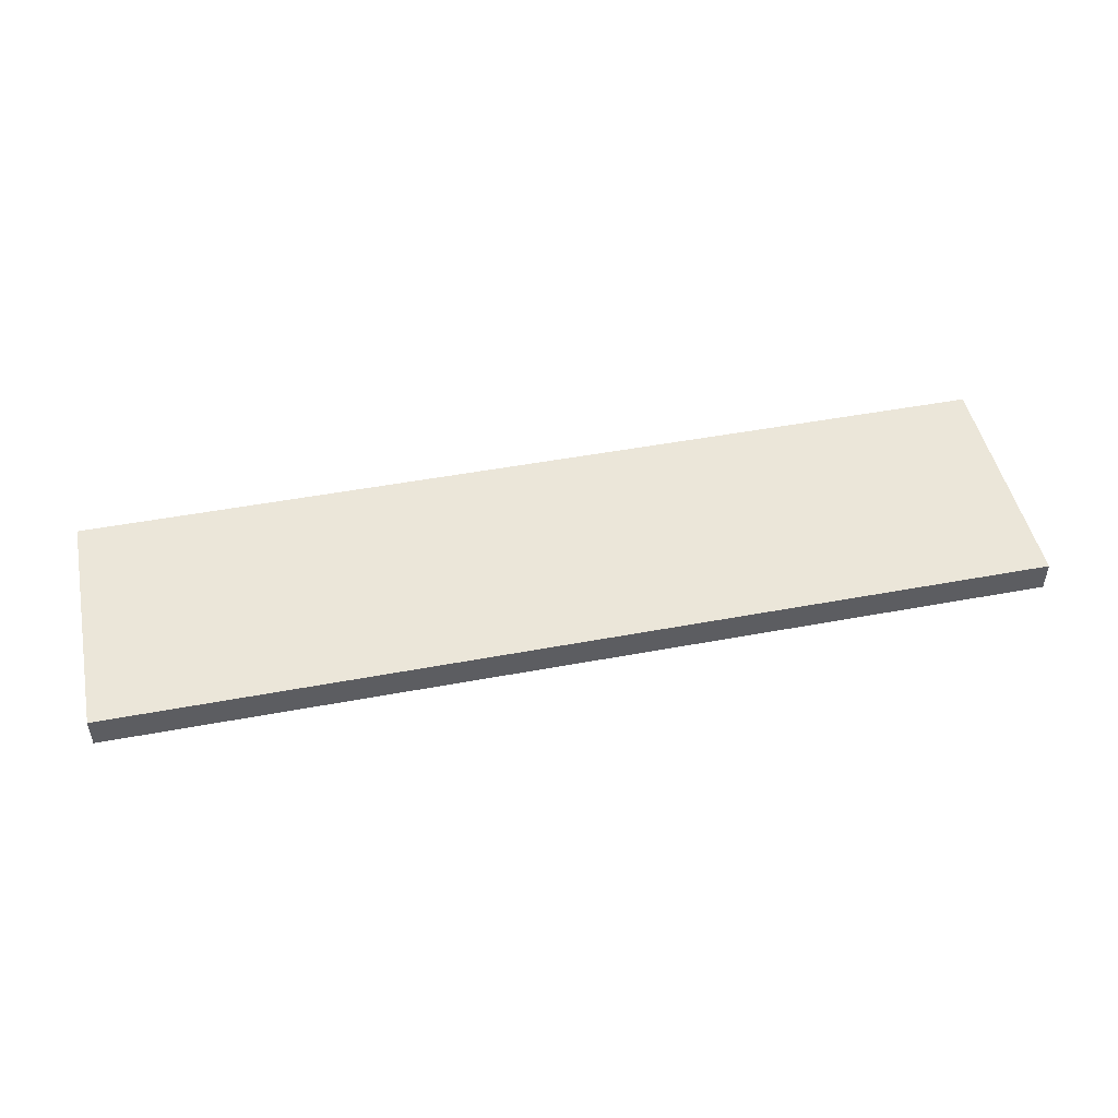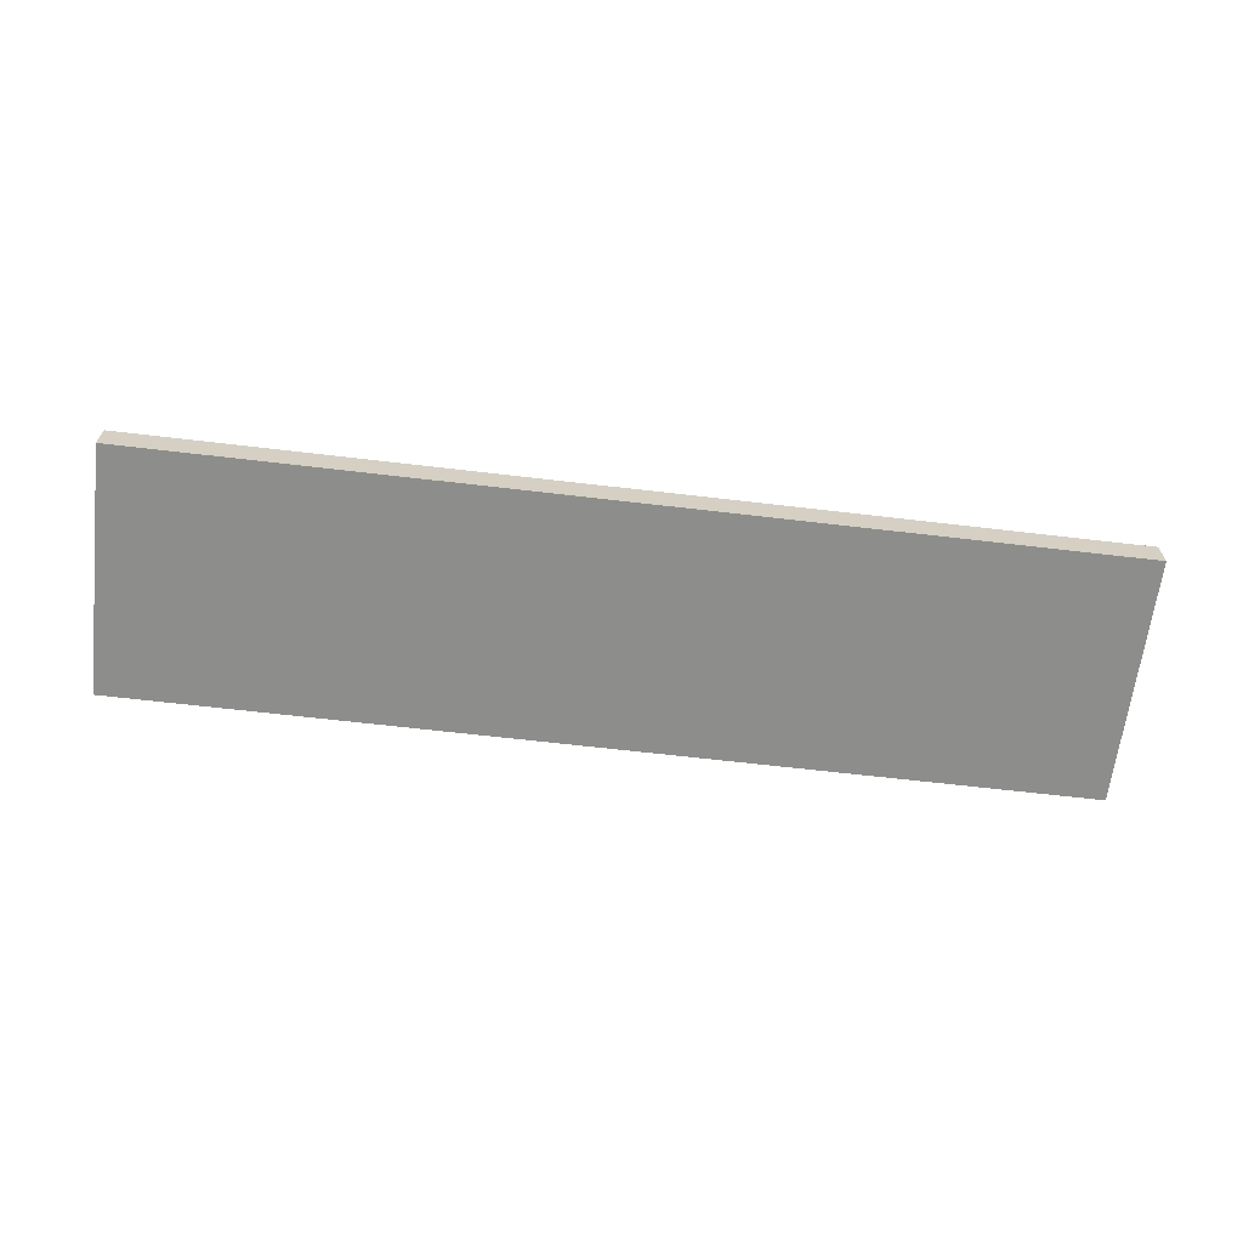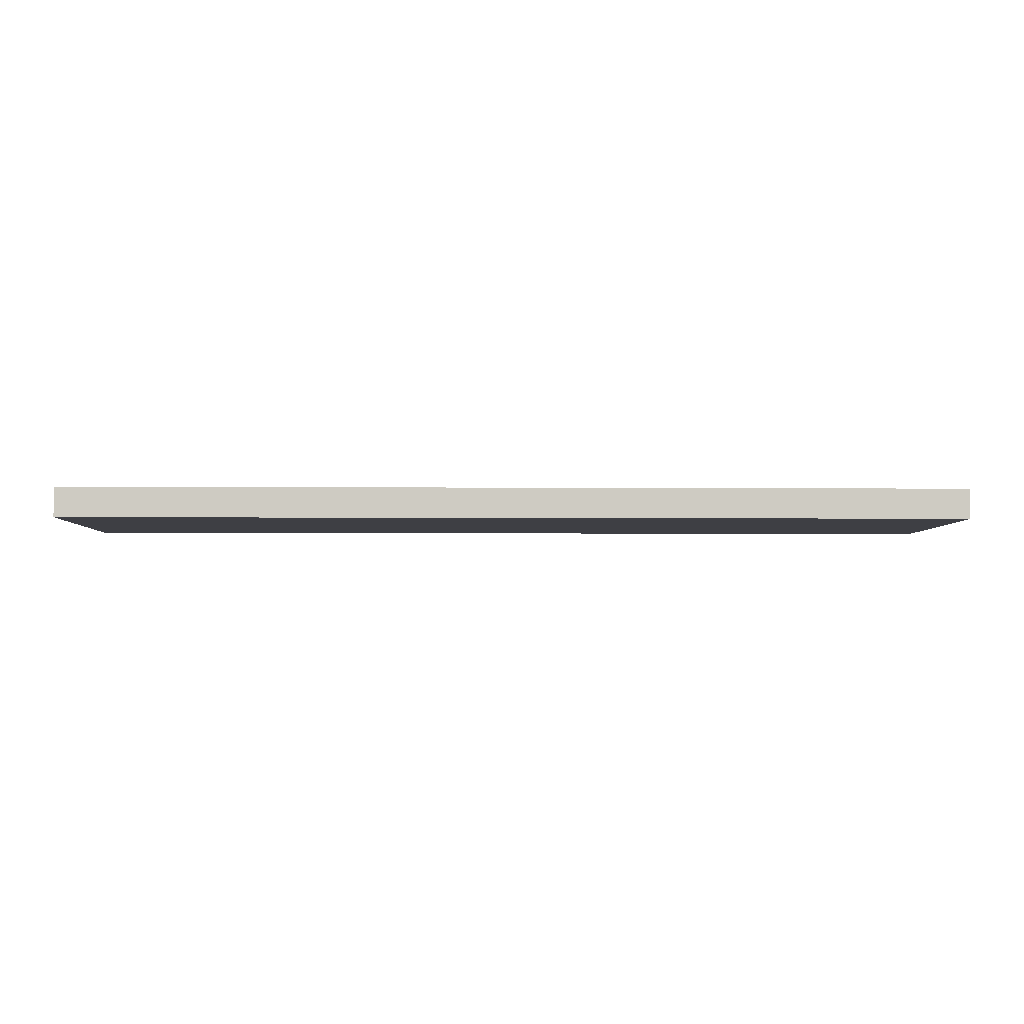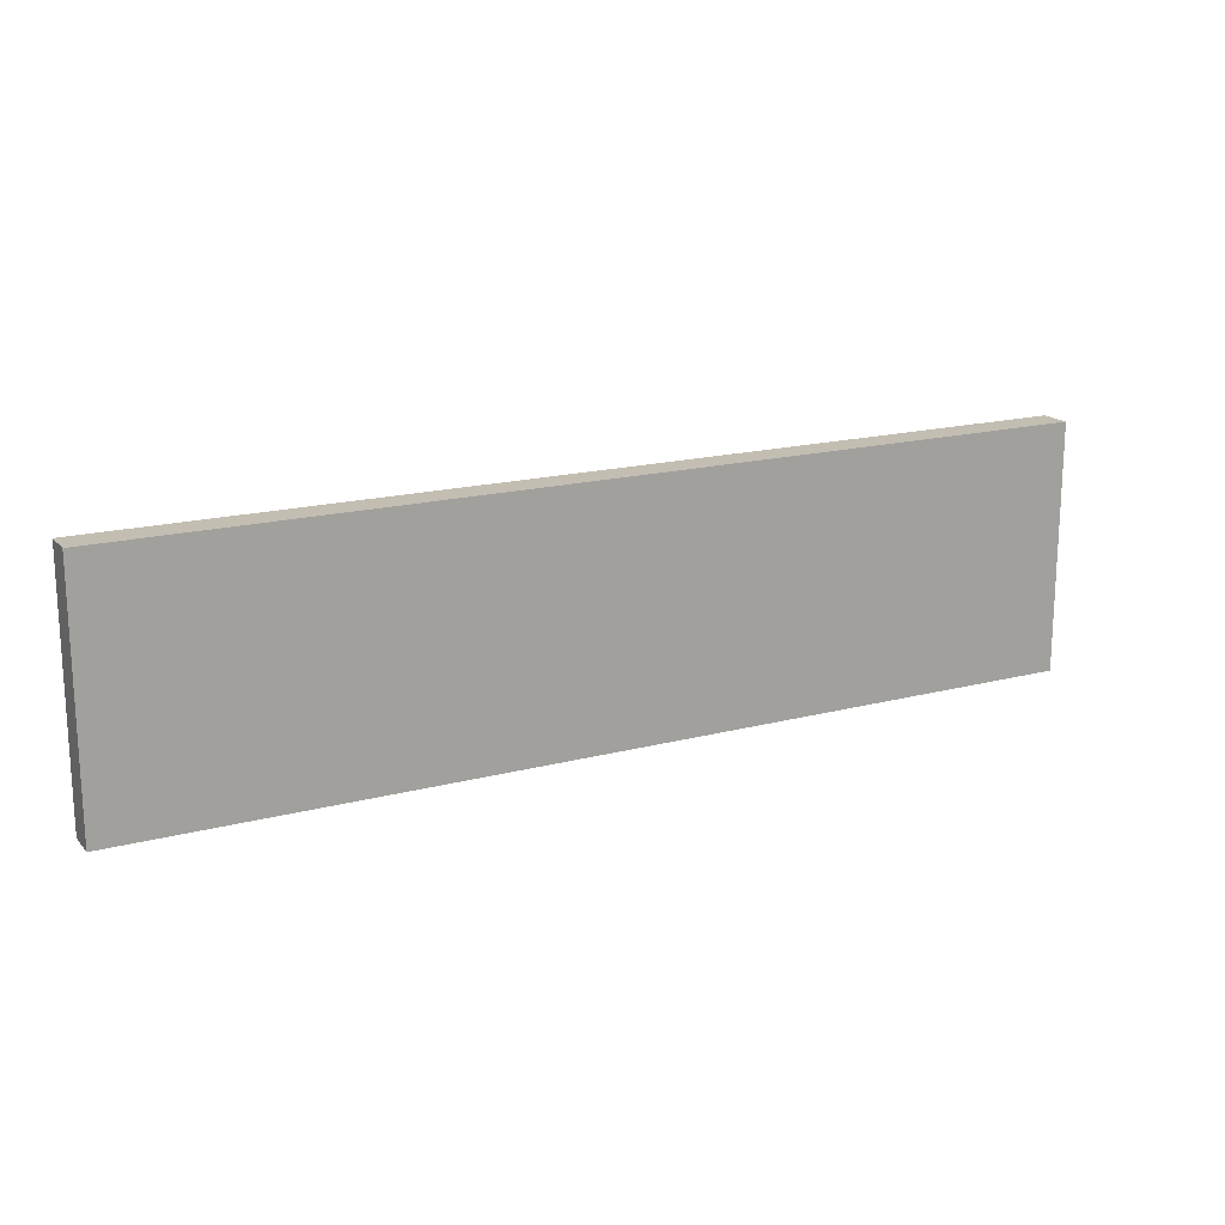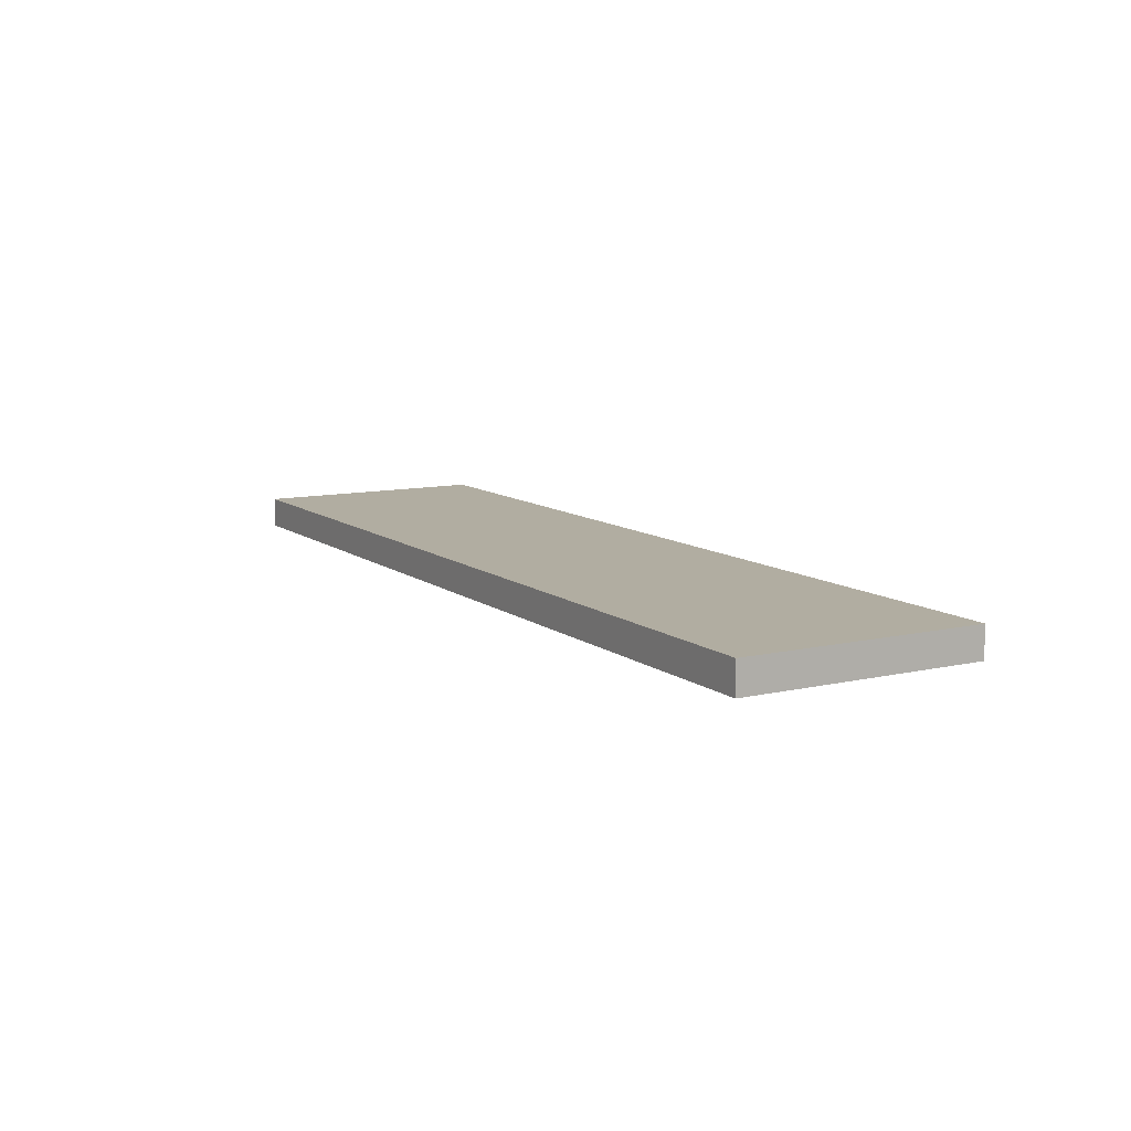
<metadata>
{"format":"obj","ext":"obj","renderer":"f3d","projection":"perspective","resolution":1024,"background":"white","views":[{"elev":48.0,"azim":-11.9,"up":"+Y"},{"elev":-64.4,"azim":-6.8,"up":"+Y"},{"elev":-4.4,"azim":178.6,"up":"+Y"},{"elev":17.5,"azim":152.5,"up":"+Z"},{"elev":10.4,"azim":60.1,"up":"+Y"}]}
</metadata>
<code>
g default
v 106.9 -137.1 500
v 106.9 -137.1 444
v 106.9 -130 444
v 106.9 -130 500
v -106.9 -130 500
v -106.9 -130 444
v -106.9 -137.1 444
v -106.9 -137.1 500
g polySurface142 group83 group81
f 1 2 3 4
f 5 6 7 8
f 5 8 1 4
f 3 2 7 6
f 2 1 8 7
f 6 5 4 3

</code>
